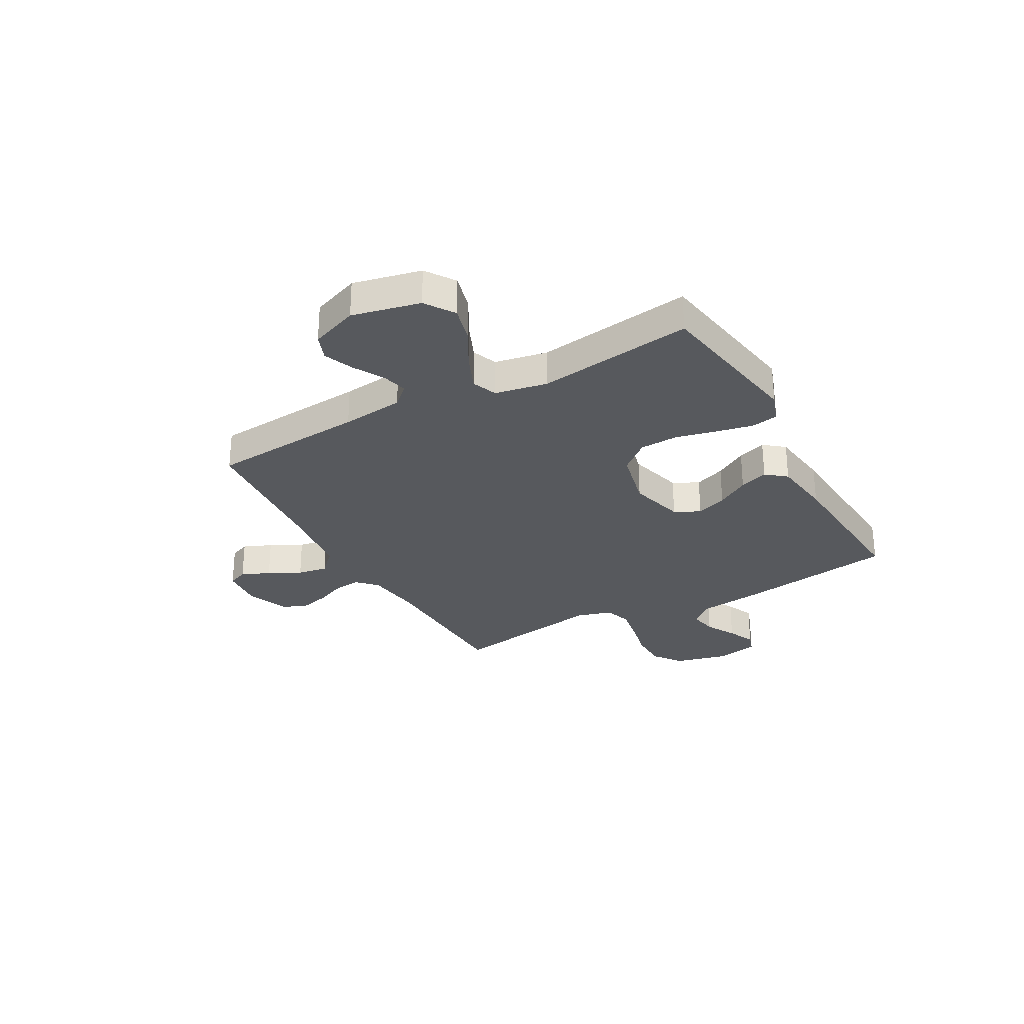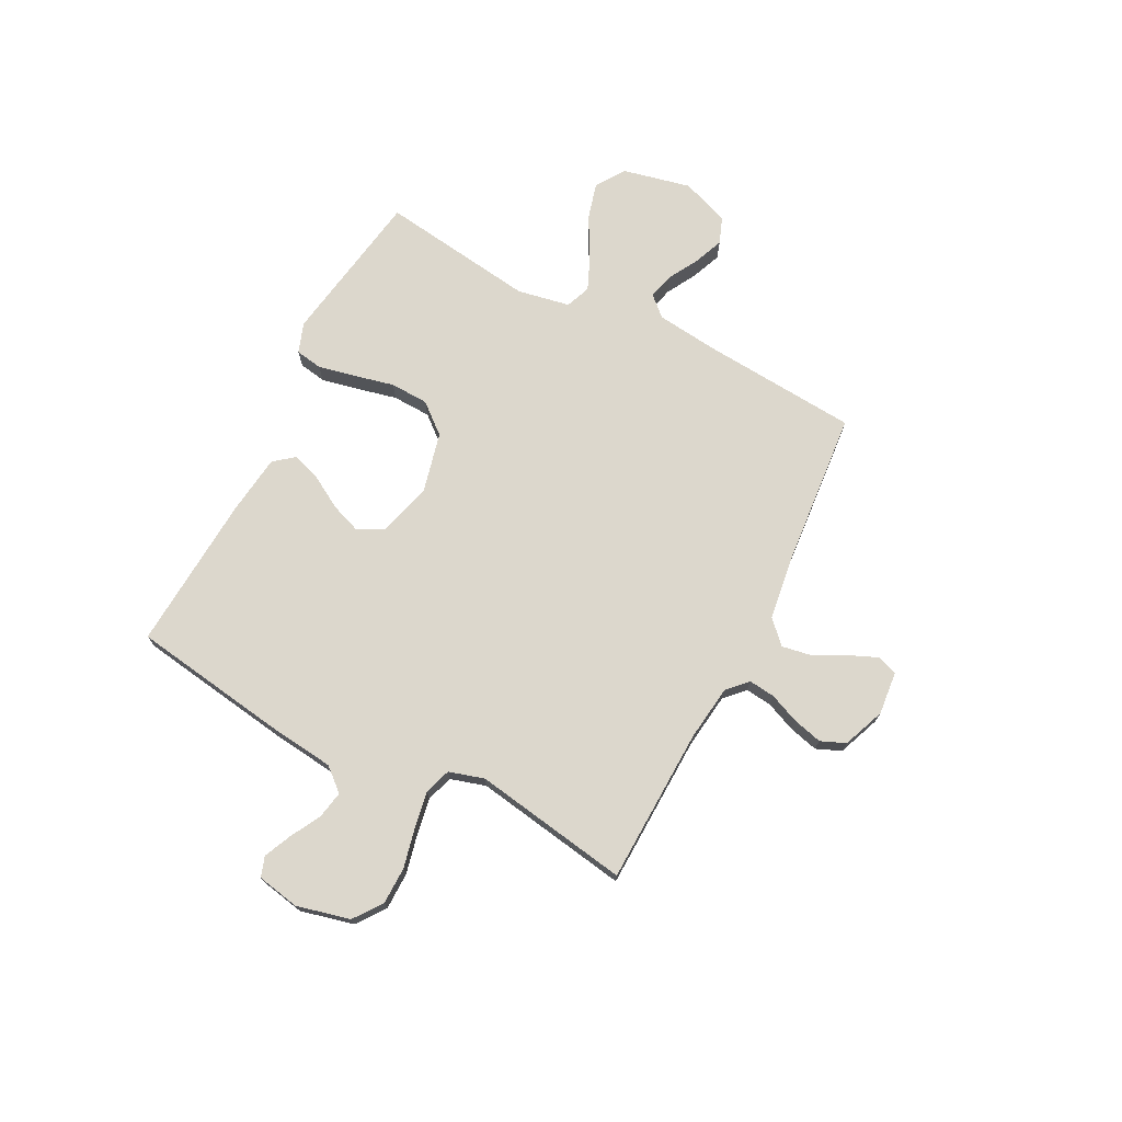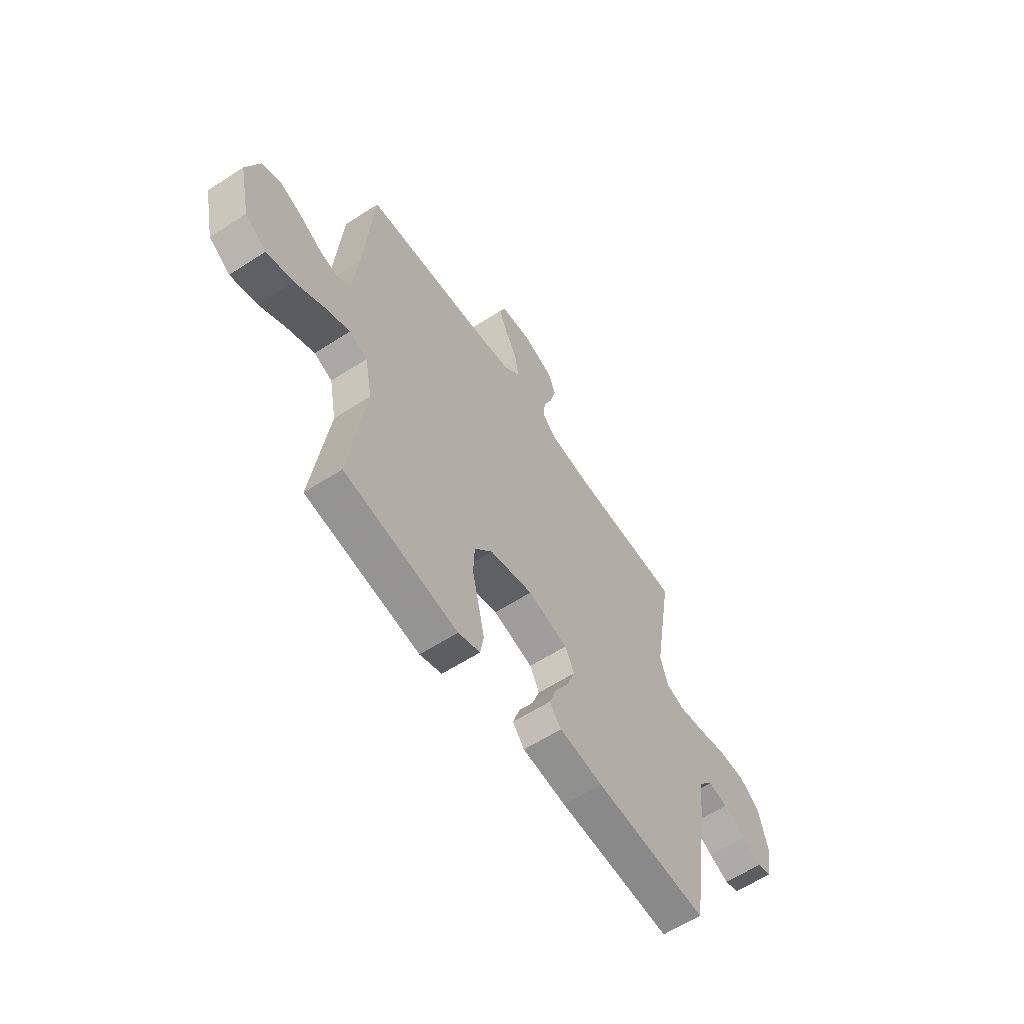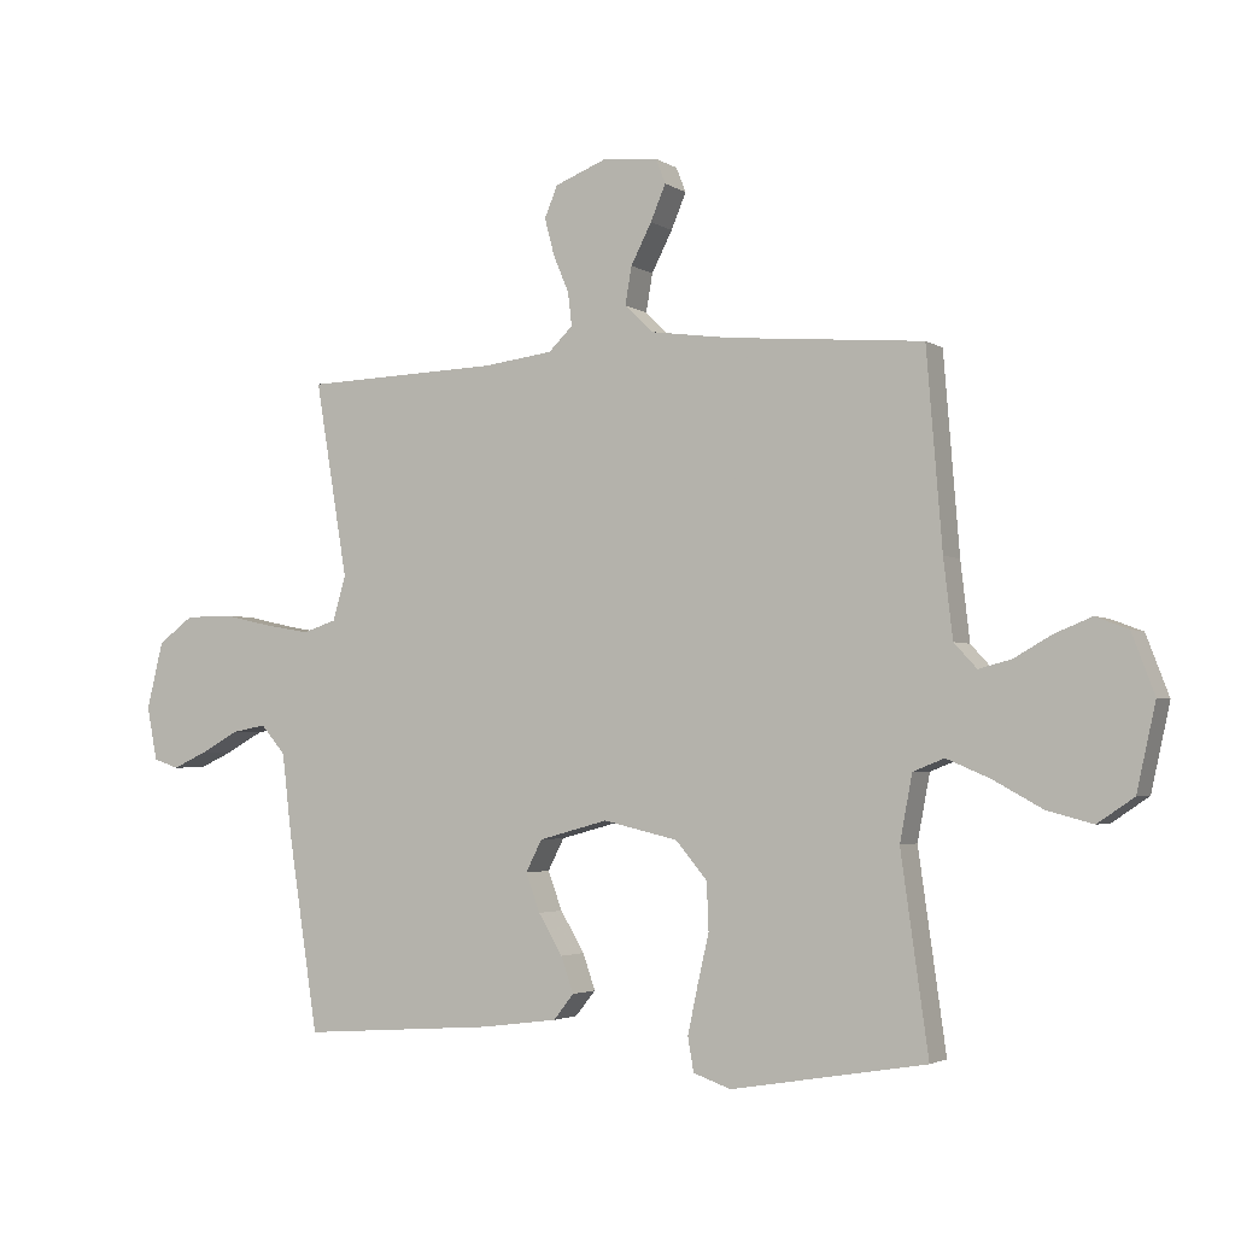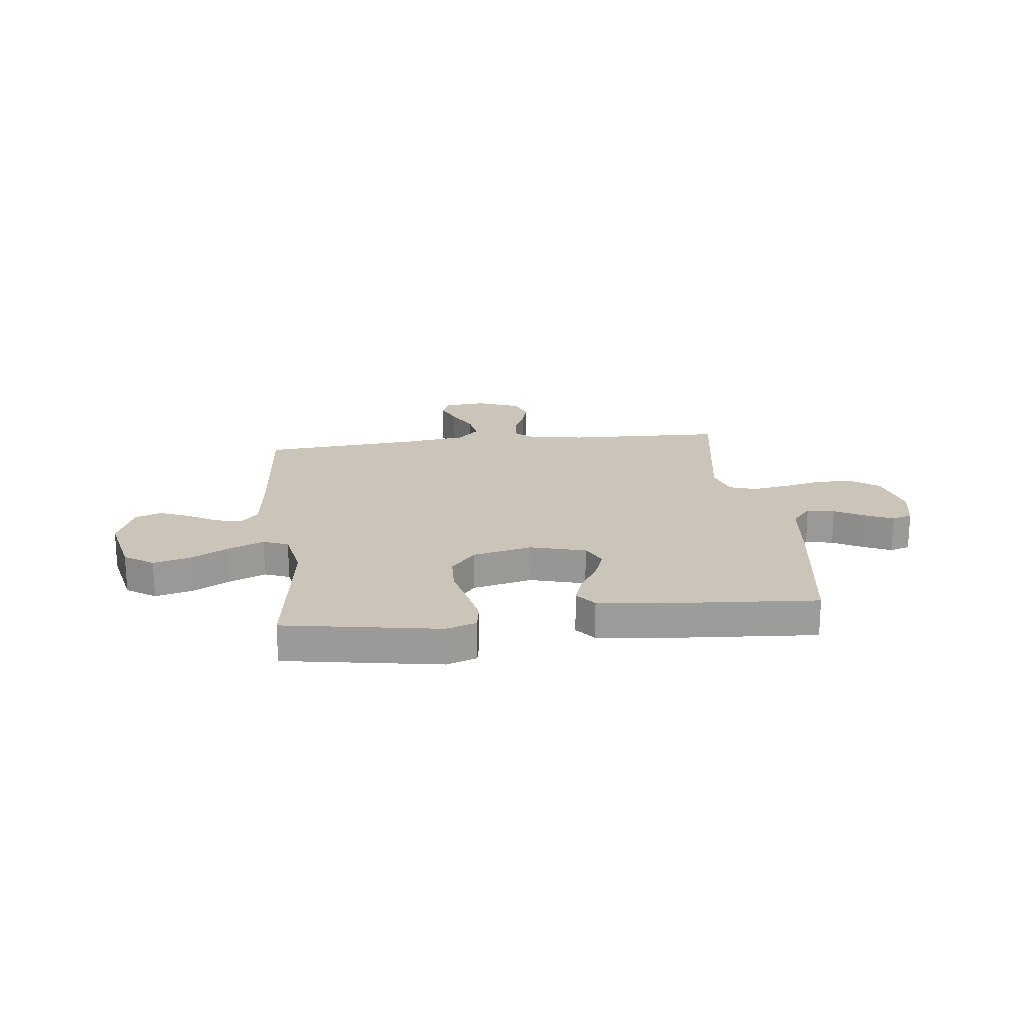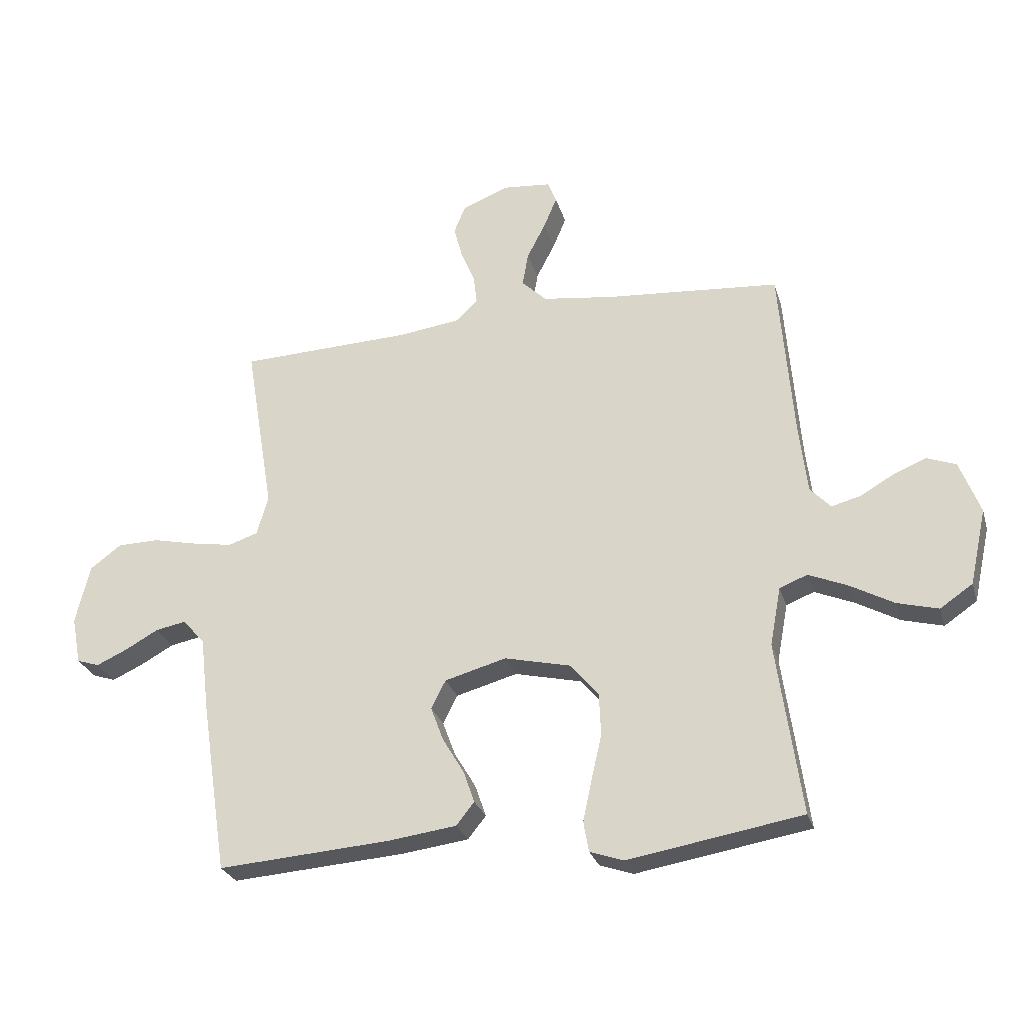
<metadata>
{"format":"obj","ext":"obj","renderer":"f3d","projection":"perspective","resolution":1024,"background":"white","views":[{"elev":-29.0,"azim":119.0,"up":"+Y"},{"elev":72.9,"azim":-62.9,"up":"+Y"},{"elev":-60.0,"azim":123.6,"up":"+Z"},{"elev":-2.9,"azim":26.7,"up":"+Z"},{"elev":20.3,"azim":173.4,"up":"+Y"},{"elev":-27.3,"azim":15.5,"up":"+Z"}]}
</metadata>
<code>
v -0.5 0.07 0.5
v -0.2 0.07 0.51
v -0.093 0.07 0.524
v -0.056 0.07 0.56
v -0.062 0.07 0.611
v -0.086 0.07 0.668
v -0.101 0.07 0.725
v -0.081 0.07 0.773
v 0 0.07 0.805
v 0.083 0.07 0.797
v 0.098 0.07 0.759
v 0.075 0.07 0.704
v 0.043 0.07 0.642
v 0.033 0.07 0.584
v 0.076 0.07 0.542
v 0.2 0.07 0.525
v 0.5 0.07 0.5
v 0.524 0.07 0.2
v 0.538 0.07 0.08
v 0.573 0.07 0.042
v 0.623 0.07 0.055
v 0.681 0.07 0.088
v 0.738 0.07 0.111
v 0.788 0.07 0.092
v 0.823 0.07 0
v 0.794 0.07 -0.131
v 0.738 0.07 -0.169
v 0.667 0.07 -0.15
v 0.593 0.07 -0.109
v 0.525 0.07 -0.08
v 0.477 0.07 -0.099
v 0.458 0.07 -0.2
v 0.5 0.07 -0.5
v 0.2 0.07 -0.55
v 0.142 0.07 -0.53
v 0.133 0.07 -0.478
v 0.148 0.07 -0.407
v 0.166 0.07 -0.329
v 0.163 0.07 -0.255
v 0.115 0.07 -0.198
v 0 0.07 -0.171
v -0.106 0.07 -0.2
v -0.131 0.07 -0.249
v -0.109 0.07 -0.308
v -0.072 0.07 -0.37
v -0.053 0.07 -0.425
v -0.084 0.07 -0.464
v -0.2 0.07 -0.479
v -0.5 0.07 -0.5
v -0.546 0.07 -0.2
v -0.561 0.07 -0.073
v -0.599 0.07 -0.029
v -0.652 0.07 -0.039
v -0.71 0.07 -0.071
v -0.763 0.07 -0.095
v -0.802 0.07 -0.082
v -0.818 0.07 0
v -0.793 0.07 0.103
v -0.739 0.07 0.143
v -0.667 0.07 0.144
v -0.591 0.07 0.127
v -0.521 0.07 0.115
v -0.47 0.07 0.132
v -0.45 0.07 0.2
v -0.5 0 0.5
v -0.2 0 0.51
v -0.093 0 0.524
v -0.056 0 0.56
v -0.062 0 0.611
v -0.086 0 0.668
v -0.101 0 0.725
v -0.081 0 0.773
v 0 0 0.805
v 0.083 0 0.797
v 0.098 0 0.759
v 0.075 0 0.704
v 0.043 0 0.642
v 0.033 0 0.584
v 0.076 0 0.542
v 0.2 0 0.525
v 0.5 0 0.5
v 0.524 0 0.2
v 0.538 0 0.08
v 0.573 0 0.042
v 0.623 0 0.055
v 0.681 0 0.088
v 0.738 0 0.111
v 0.788 0 0.092
v 0.823 0 0
v 0.794 0 -0.131
v 0.738 0 -0.169
v 0.667 0 -0.15
v 0.593 0 -0.109
v 0.525 0 -0.08
v 0.477 0 -0.099
v 0.458 0 -0.2
v 0.5 0 -0.5
v 0.2 0 -0.55
v 0.142 0 -0.53
v 0.133 0 -0.478
v 0.148 0 -0.407
v 0.166 0 -0.329
v 0.163 0 -0.255
v 0.115 0 -0.198
v 0 0 -0.171
v -0.106 0 -0.2
v -0.131 0 -0.249
v -0.109 0 -0.308
v -0.072 0 -0.37
v -0.053 0 -0.425
v -0.084 0 -0.464
v -0.2 0 -0.479
v -0.5 0 -0.5
v -0.546 0 -0.2
v -0.561 0 -0.073
v -0.599 0 -0.029
v -0.652 0 -0.039
v -0.71 0 -0.071
v -0.763 0 -0.095
v -0.802 0 -0.082
v -0.818 0 0
v -0.793 0 0.103
v -0.739 0 0.143
v -0.667 0 0.144
v -0.591 0 0.127
v -0.521 0 0.115
v -0.47 0 0.132
v -0.45 0 0.2
f 59 60 61
f 58 59 61
f 57 58 61
f 56 57 61
f 55 56 61
f 54 55 61
f 53 54 61
f 52 53 61 62
f 51 52 62 63
f 50 51 63
f 49 50 63
f 48 49 63
f 47 48 63
f 46 47 63
f 45 46 63
f 44 45 63
f 36 37 38
f 35 36 38
f 34 35 38
f 33 34 38
f 32 33 38
f 31 32 38 39
f 27 28 29
f 26 27 29
f 25 26 29
f 24 25 29
f 23 24 29
f 22 23 29
f 21 22 29
f 20 21 29 30
f 19 20 30 31
f 16 17 18
f 31 39 40
f 19 31 40
f 18 19 40
f 16 18 40
f 15 16 40
f 11 12 13
f 10 11 13
f 9 10 13
f 8 9 13
f 7 8 13
f 6 7 13
f 5 6 13
f 4 5 13 14
f 64 1 2
f 64 2 3
f 43 44 63 64
f 42 43 64 3
f 4 14 15
f 3 4 15
f 42 3 15
f 41 42 15
f 15 40 41
f 125 124 123
f 125 123 122
f 125 122 121
f 125 121 120
f 125 120 119
f 125 119 118
f 125 118 117
f 126 125 117 116
f 127 126 116 115
f 127 115 114
f 127 114 113
f 127 113 112
f 127 112 111
f 127 111 110
f 127 110 109
f 127 109 108
f 102 101 100
f 102 100 99
f 102 99 98
f 102 98 97
f 102 97 96
f 103 102 96 95
f 93 92 91
f 93 91 90
f 93 90 89
f 93 89 88
f 93 88 87
f 93 87 86
f 93 86 85
f 94 93 85 84
f 95 94 84 83
f 82 81 80
f 104 103 95
f 104 95 83
f 104 83 82
f 104 82 80
f 104 80 79
f 77 76 75
f 77 75 74
f 77 74 73
f 77 73 72
f 77 72 71
f 77 71 70
f 77 70 69
f 78 77 69 68
f 66 65 128
f 67 66 128
f 128 127 108 107
f 67 128 107 106
f 79 78 68
f 79 68 67
f 79 67 106
f 79 106 105
f 105 104 79
f 1 65 66 2
f 2 66 67 3
f 3 67 68 4
f 4 68 69 5
f 5 69 70 6
f 6 70 71 7
f 7 71 72 8
f 8 72 73 9
f 9 73 74 10
f 10 74 75 11
f 11 75 76 12
f 12 76 77 13
f 13 77 78 14
f 14 78 79 15
f 15 79 80 16
f 16 80 81 17
f 17 81 82 18
f 18 82 83 19
f 19 83 84 20
f 20 84 85 21
f 21 85 86 22
f 22 86 87 23
f 23 87 88 24
f 24 88 89 25
f 25 89 90 26
f 26 90 91 27
f 27 91 92 28
f 28 92 93 29
f 29 93 94 30
f 30 94 95 31
f 31 95 96 32
f 32 96 97 33
f 33 97 98 34
f 34 98 99 35
f 35 99 100 36
f 36 100 101 37
f 37 101 102 38
f 38 102 103 39
f 39 103 104 40
f 40 104 105 41
f 41 105 106 42
f 42 106 107 43
f 43 107 108 44
f 44 108 109 45
f 45 109 110 46
f 46 110 111 47
f 47 111 112 48
f 48 112 113 49
f 49 113 114 50
f 50 114 115 51
f 51 115 116 52
f 52 116 117 53
f 53 117 118 54
f 54 118 119 55
f 55 119 120 56
f 56 120 121 57
f 57 121 122 58
f 58 122 123 59
f 59 123 124 60
f 60 124 125 61
f 61 125 126 62
f 62 126 127 63
f 63 127 128 64
f 64 128 65 1

</code>
